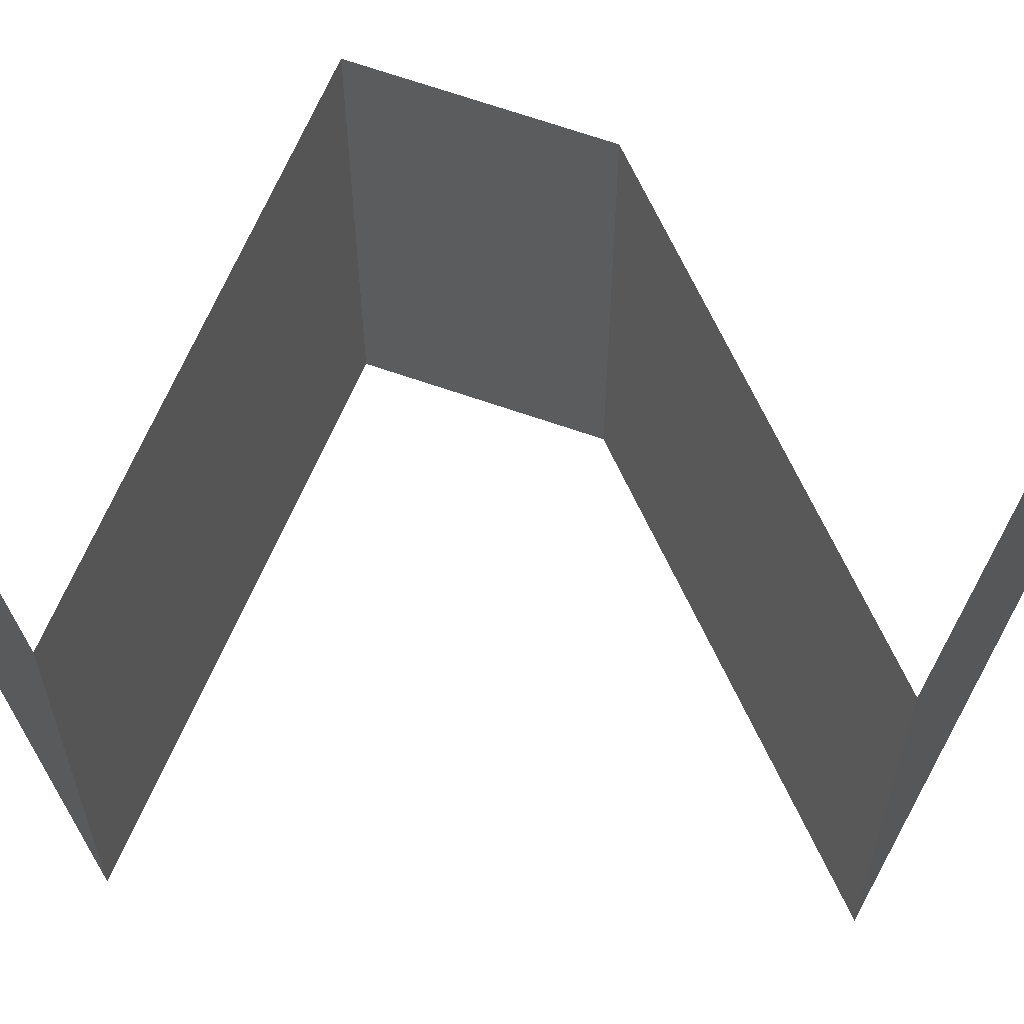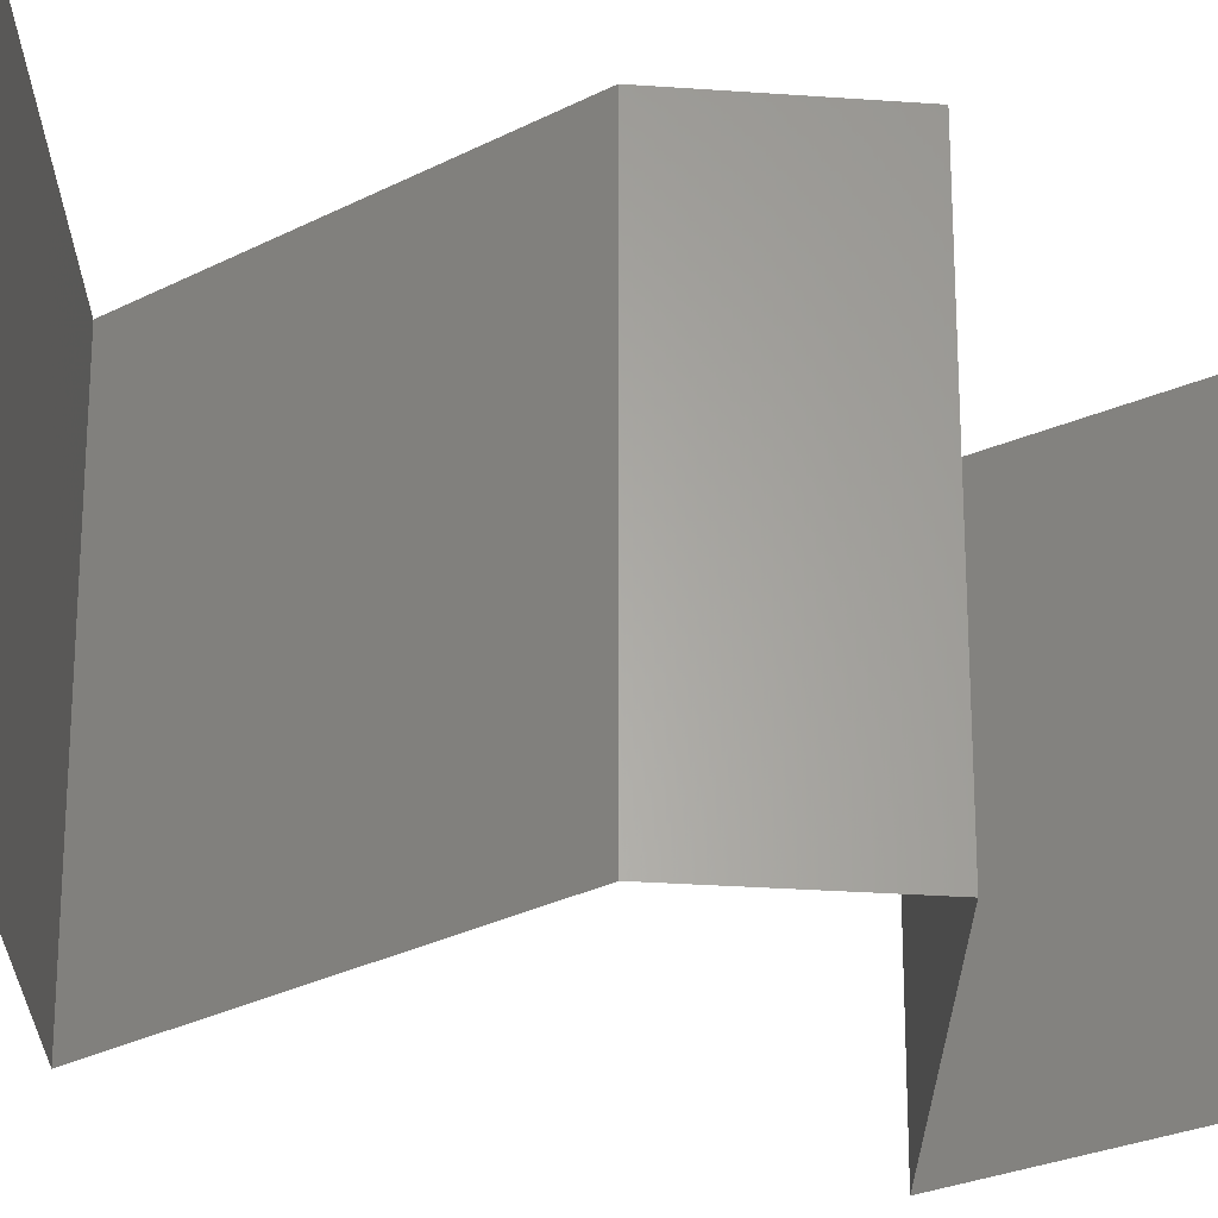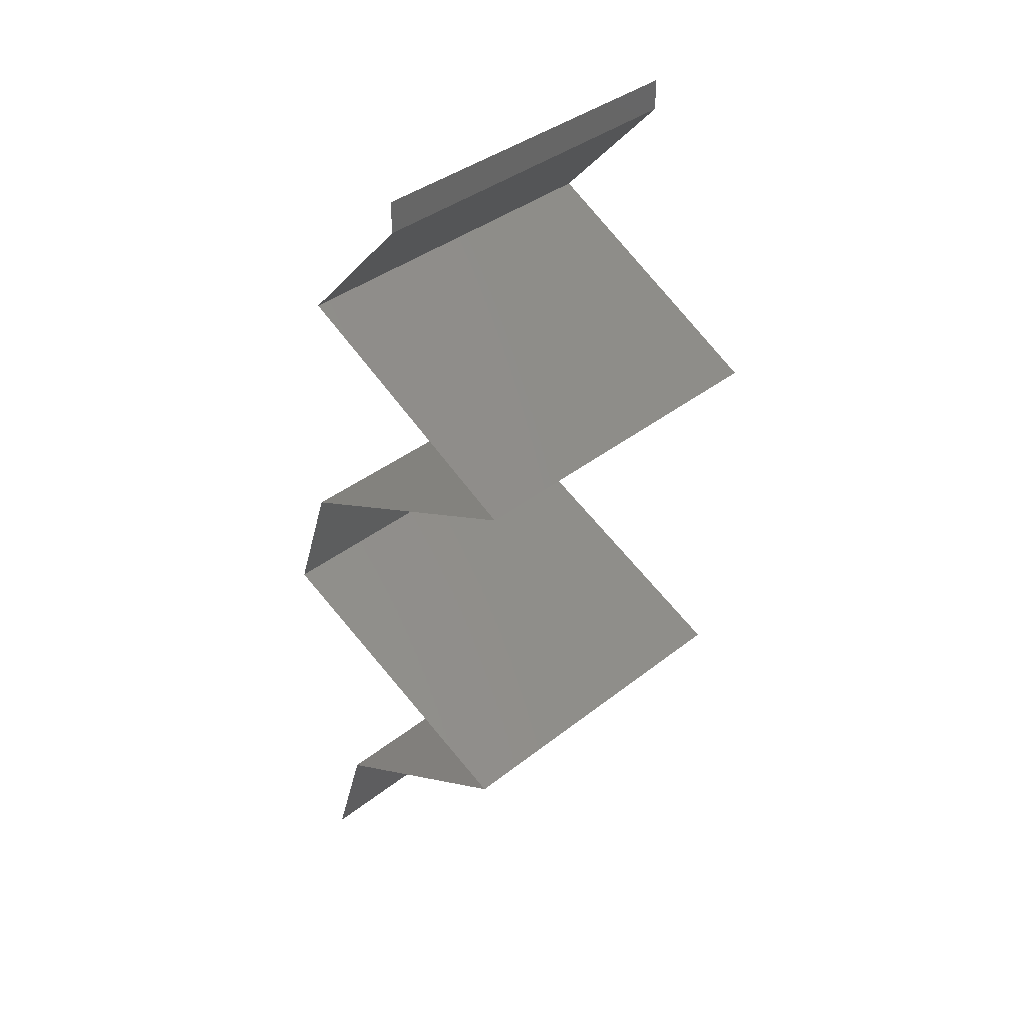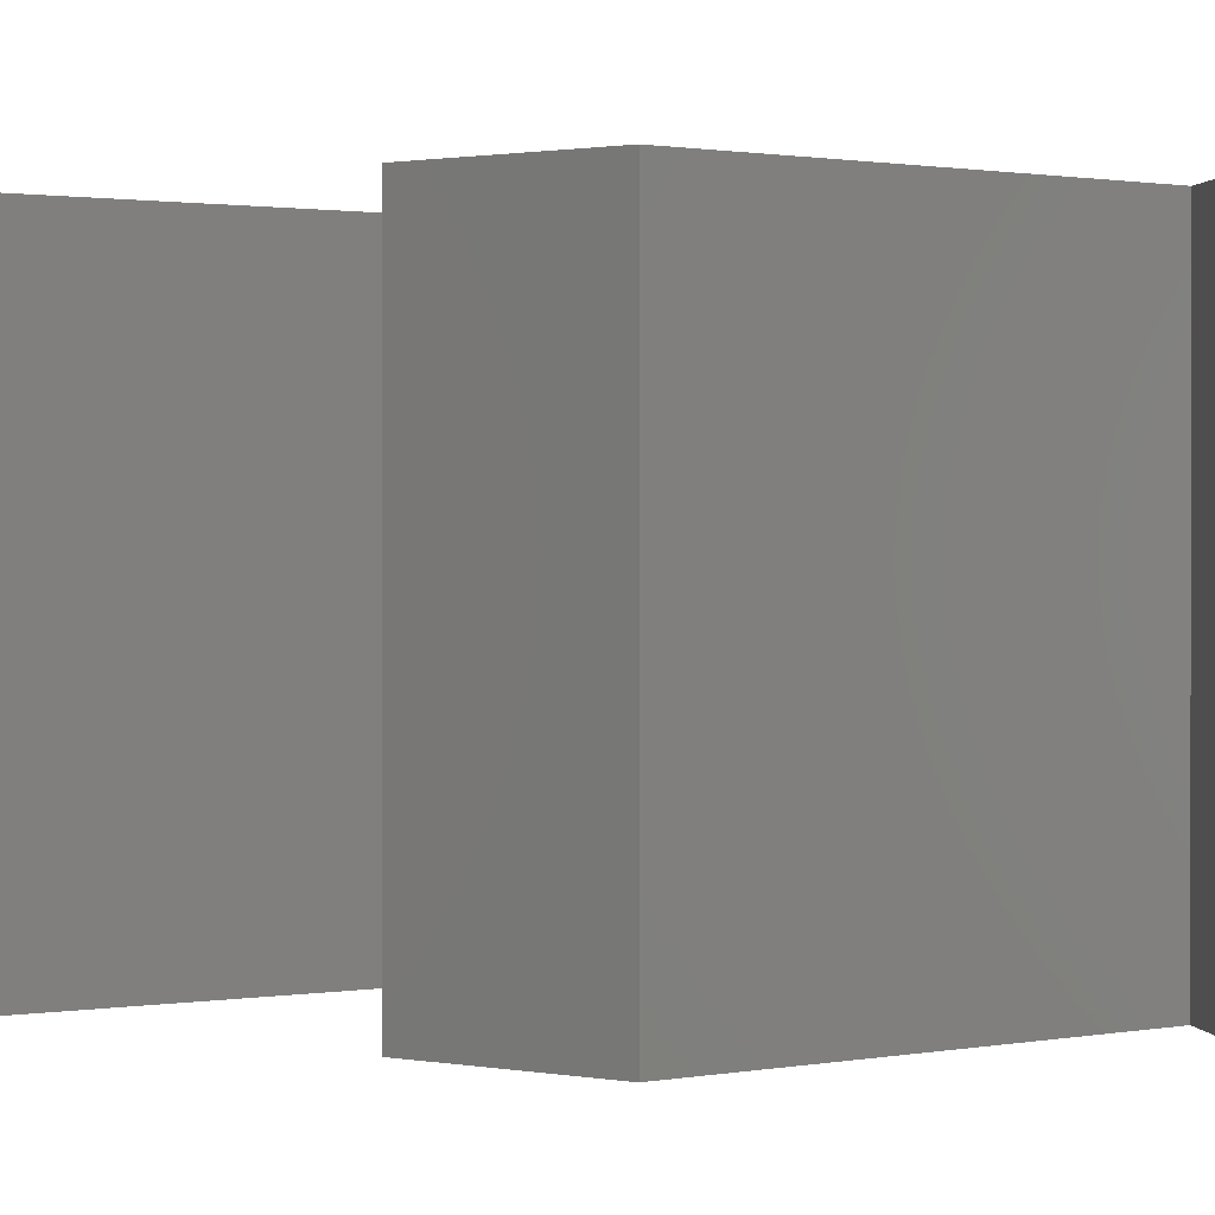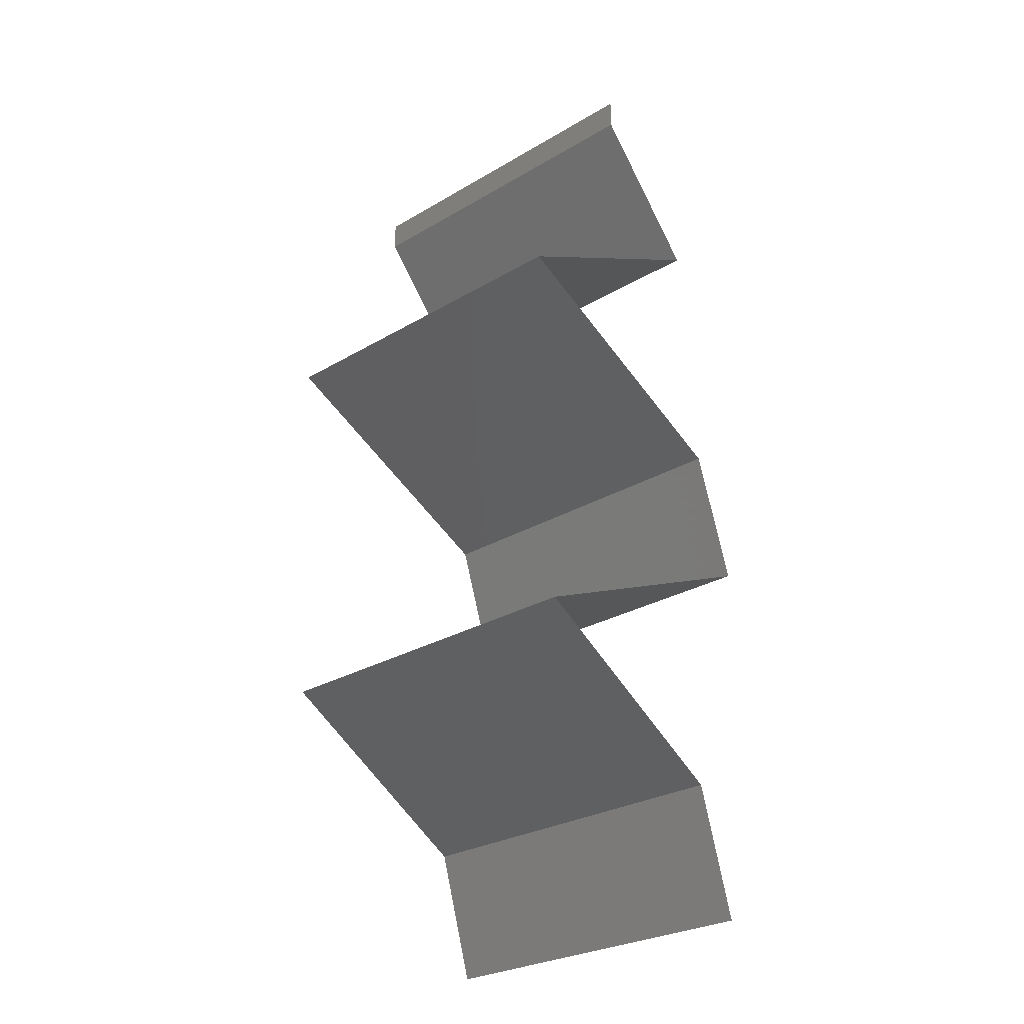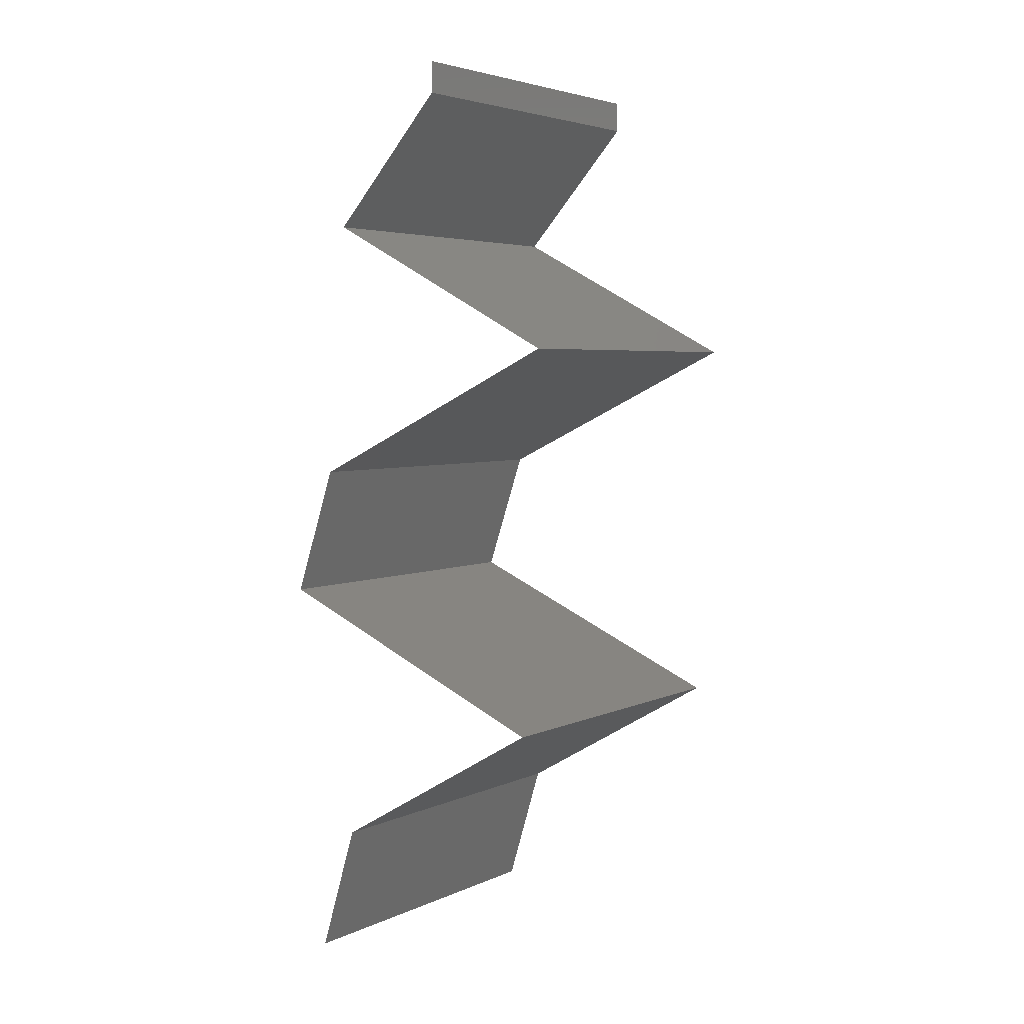
<metadata>
{"format":"stl","ext":"stl","renderer":"f3d","projection":"perspective","resolution":1024,"background":"white","views":[{"elev":68.5,"azim":90.3,"up":"+Z"},{"elev":-27.2,"azim":-115.2,"up":"+Z"},{"elev":38.6,"azim":45.4,"up":"+Y"},{"elev":0.8,"azim":-66.7,"up":"+Z"},{"elev":-28.1,"azim":131.8,"up":"+Y"},{"elev":4.3,"azim":35.1,"up":"+Y"}]}
</metadata>
<code>
# stl→obj: 55 verts, 80 faces
v 0.04 0.05823 0
v 0.04 0.06 0
v 0.04 0.06 0.01
v 0.04 0.05823 0.01
v 0.04 0.06 0.02
v 0.04 0.05823 0.02
v 0.0367 0.05459 0.015
v 0.03339 0.05095 0
v 0.0367 0.05459 0.005
v 0.03339 0.05095 0.01
v 0.03339 0.05095 0.02
v 0.04038 0.04731 0.02
v 0.04052 0.04724 0.01203
v 0.04736 0.04367 0.02
v 0.04736 0.04367 0.01
v 0.04736 0.04367 0
v 0.04275 0.04607 0.005614
v 0.03808 0.0485 0.005528
v 0.04038 0.04731 0
v 0.03221 0.03639 0.02
v 0.03907 0.03969 0.01213
v 0.03978 0.04003 0.02
v 0.03221 0.03639 0.01
v 0.04202 0.0411 0.005897
v 0.04339 0.04177 0.01553
v 0.03221 0.03639 0
v 0.03703 0.03871 0.005676
v 0.03978 0.04003 0
v 0.02974 0.02911 0
v 0.03097 0.03275 0.005
v 0.02974 0.02911 0.01
v 0.03097 0.03275 0.015
v 0.02974 0.02911 0.02
v 0.03664 0.02608 0.007729
v 0.03801 0.02547 0
v 0.04629 0.02184 0.01
v 0.04056 0.02435 0.01343
v 0.04629 0.02184 0.02
v 0.03801 0.02547 0.02
v 0.04629 0.02184 0
v 0.042 0.02372 0.005237
v 0.03494 0.02683 0.01423
v 0.03988 0.01812 0.007517
v 0.04001 0.0182 0
v 0.03374 0.01456 0
v 0.03374 0.01456 0.01
v 0.04189 0.01929 0.01471
v 0.03757 0.01678 0.0146
v 0.03374 0.01456 0.02
v 0.04001 0.0182 0.02
v 0.03262 0.01092 0.015
v 0.0315 0.007279 0
v 0.03262 0.01092 0.005
v 0.0315 0.007279 0.01
v 0.0315 0.007279 0.02
f 1 2 3
f 4 5 6
f 3 5 4
f 1 3 4
f 6 7 4
f 8 9 10
f 4 9 1
f 10 7 11
f 11 7 6
f 4 7 10
f 1 9 8
f 10 9 4
f 12 13 11
f 14 13 12
f 11 13 10
f 15 13 14
f 16 17 15
f 10 18 8
f 8 18 19
f 19 17 16
f 17 13 15
f 17 18 13
f 13 18 10
f 19 18 17
f 20 21 22
f 23 21 20
f 15 24 16
f 14 25 15
f 26 27 23
f 16 24 28
f 15 25 21
f 21 24 15
f 22 25 14
f 28 27 26
f 27 21 23
f 21 25 22
f 27 24 21
f 28 24 27
f 29 30 31
f 20 32 23
f 23 30 26
f 31 32 33
f 26 30 29
f 33 32 20
f 31 30 23
f 23 32 31
f 29 34 35
f 31 34 29
f 36 37 38
f 38 37 39
f 40 41 36
f 33 42 31
f 35 41 40
f 39 42 33
f 37 41 34
f 36 41 37
f 42 37 34
f 42 34 31
f 34 41 35
f 39 37 42
f 40 43 44
f 44 43 45
f 45 43 46
f 36 43 40
f 38 47 36
f 46 48 49
f 50 47 38
f 49 48 50
f 47 48 43
f 50 48 47
f 47 43 36
f 43 48 46
f 49 51 46
f 52 53 54
f 46 53 45
f 54 51 55
f 55 51 49
f 54 53 46
f 46 51 54
f 45 53 52

</code>
